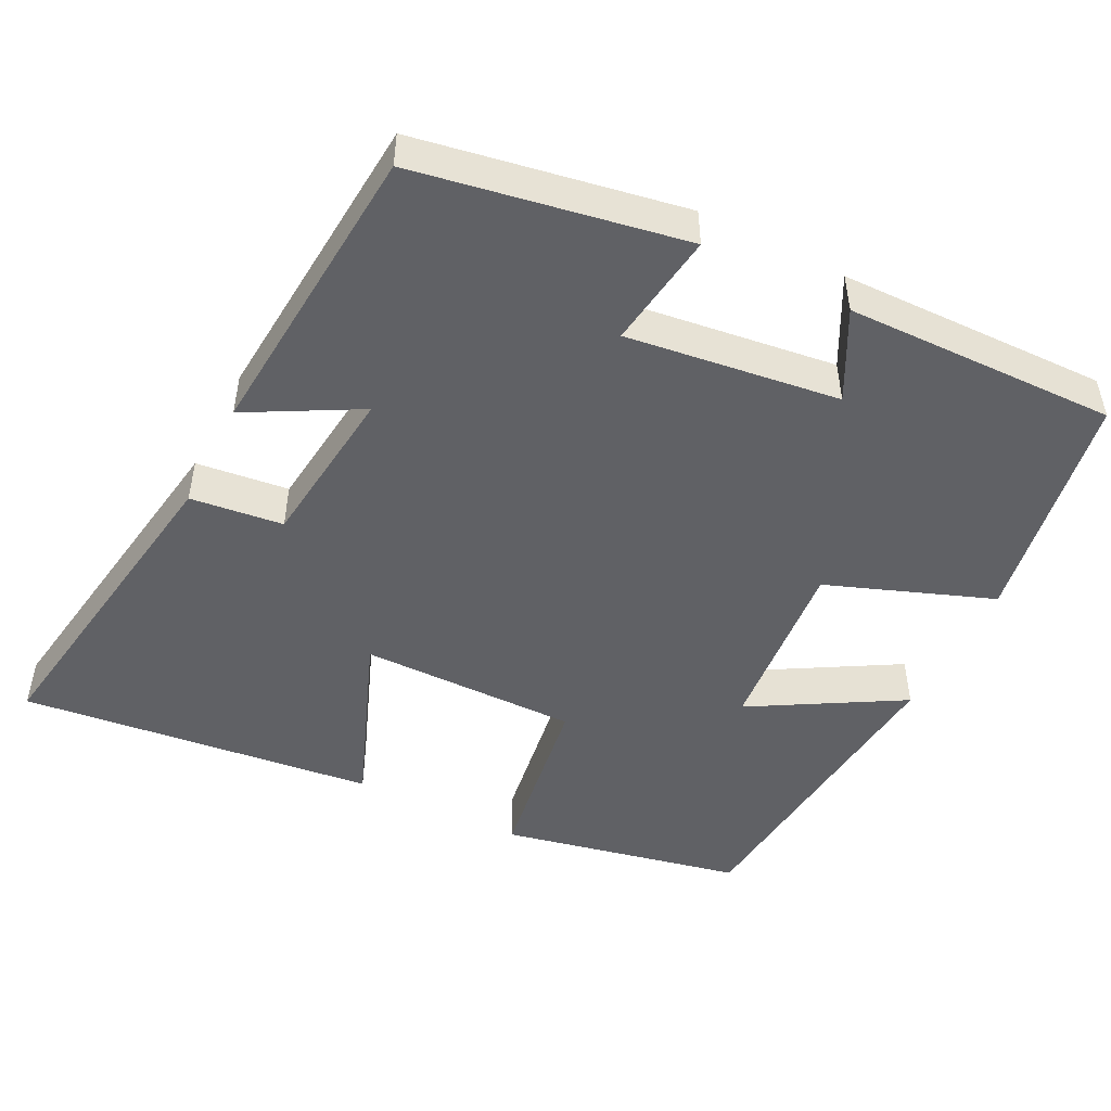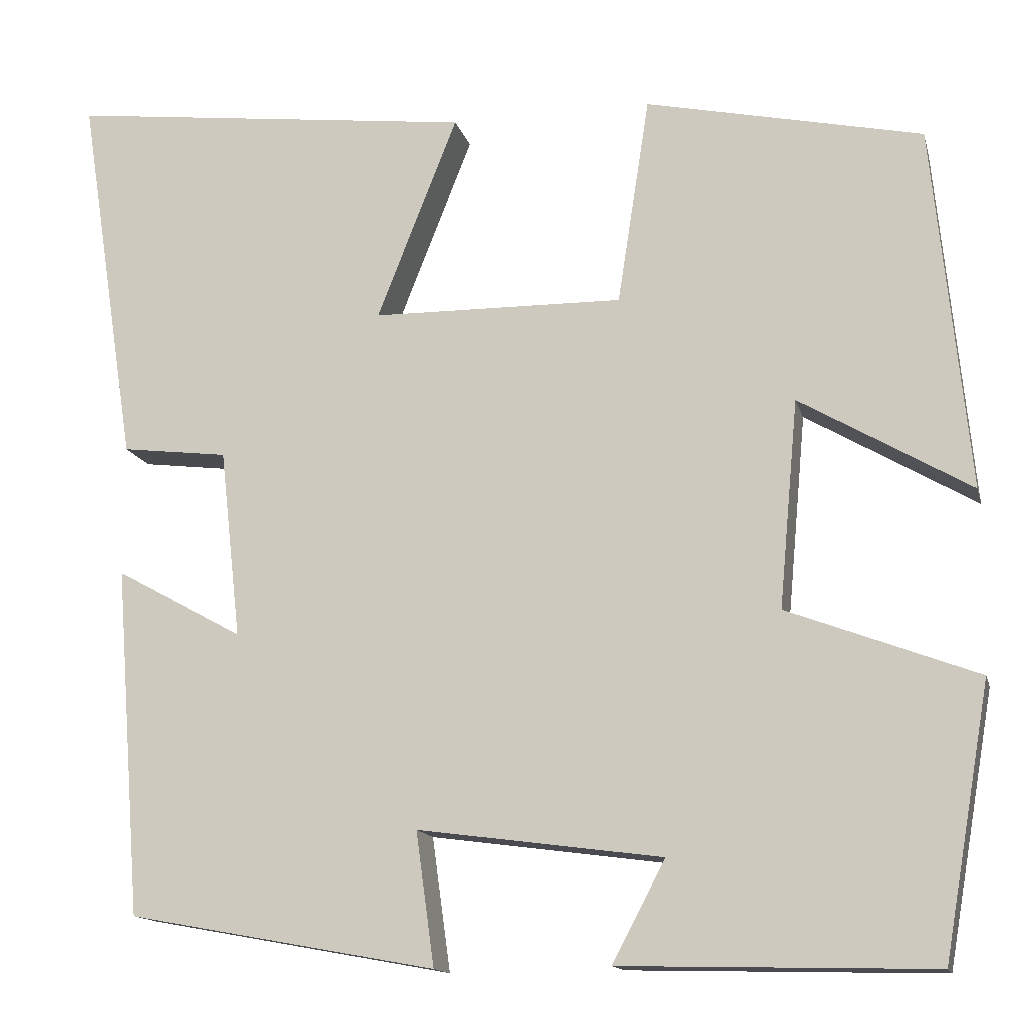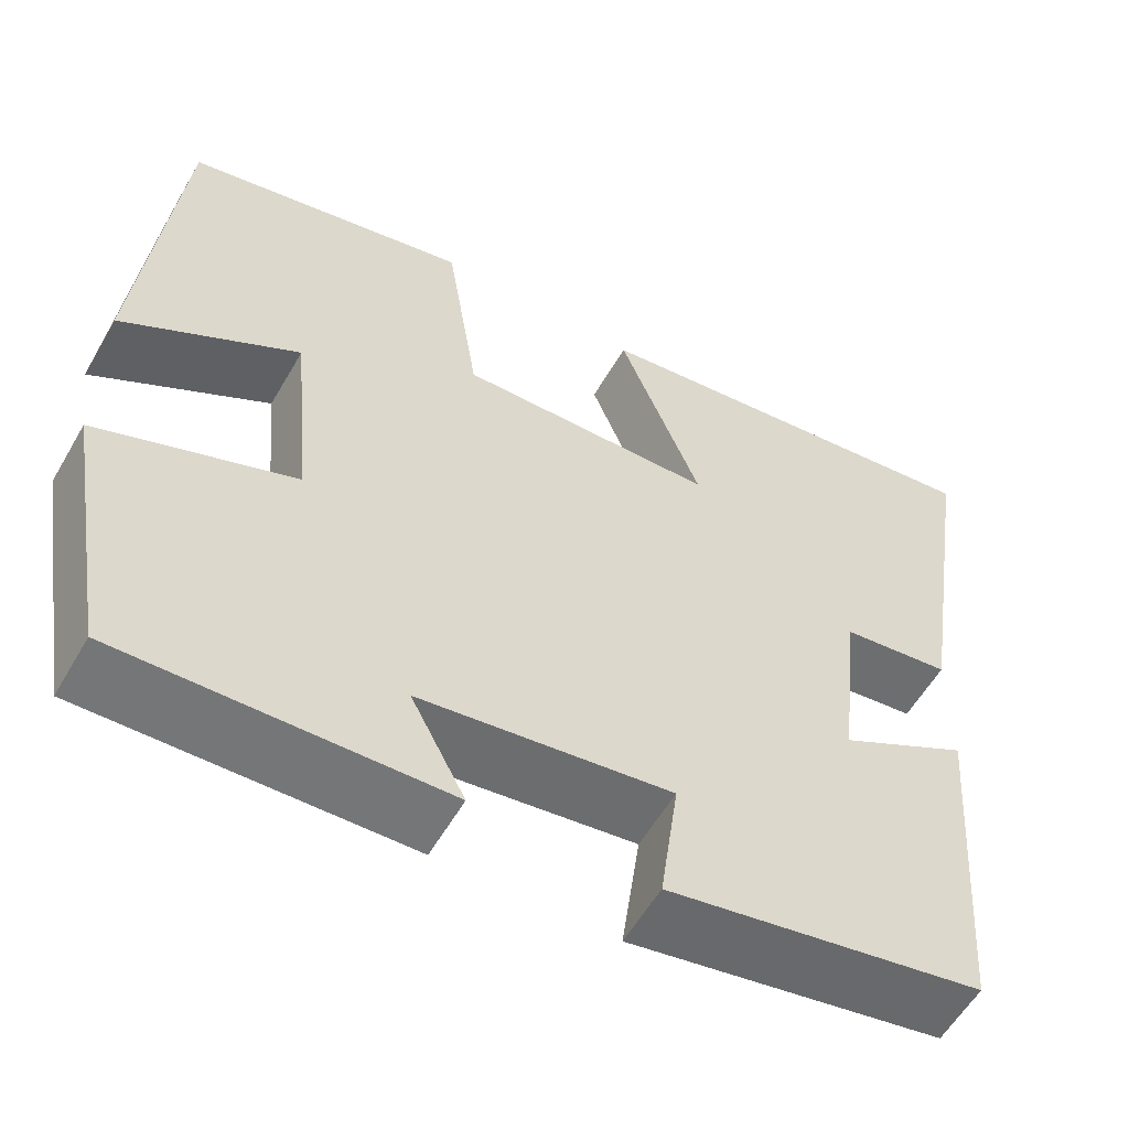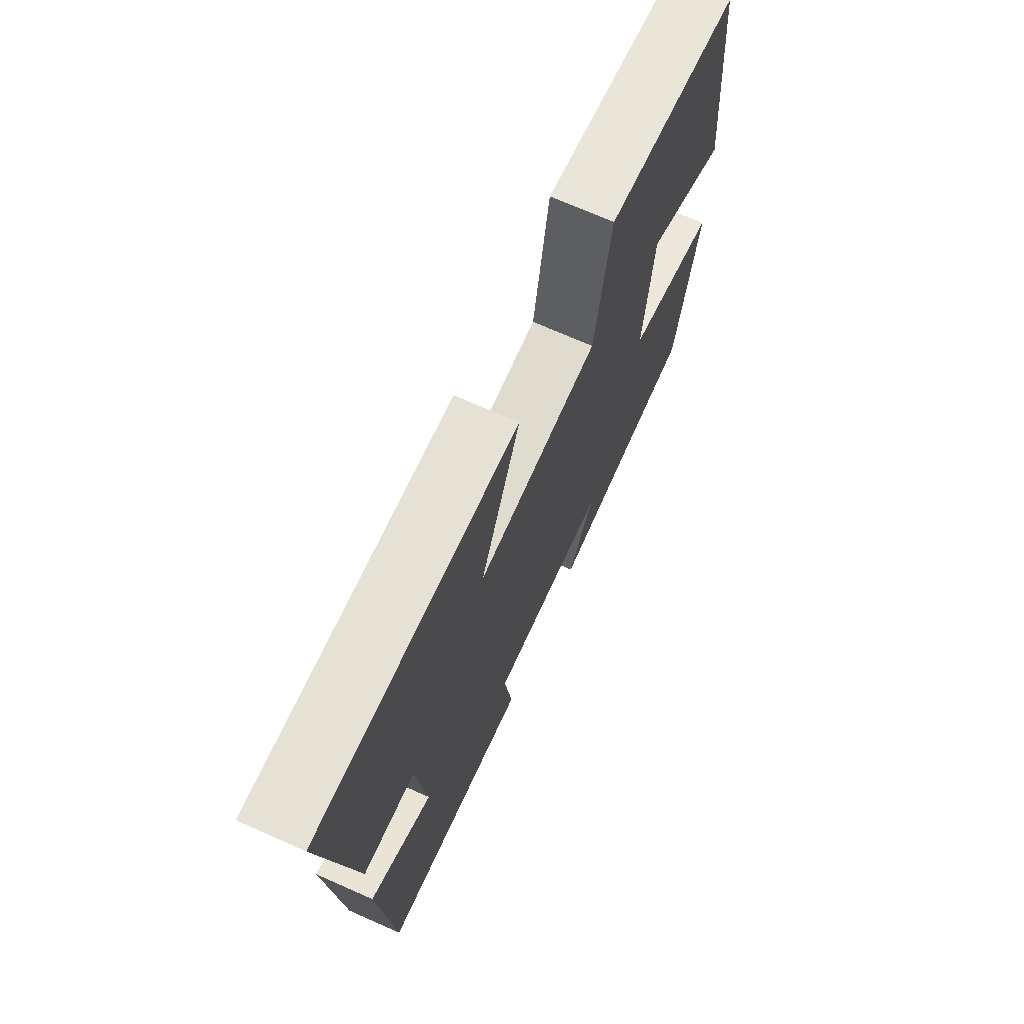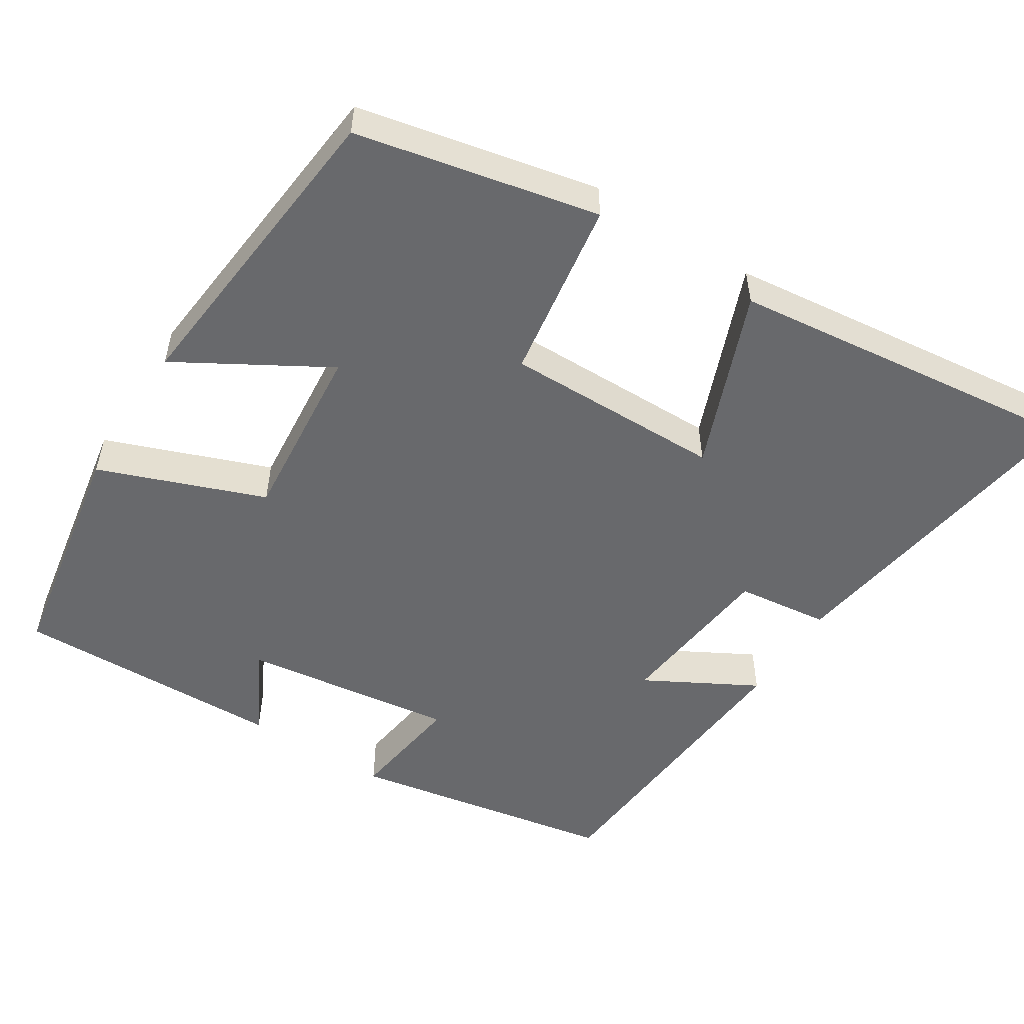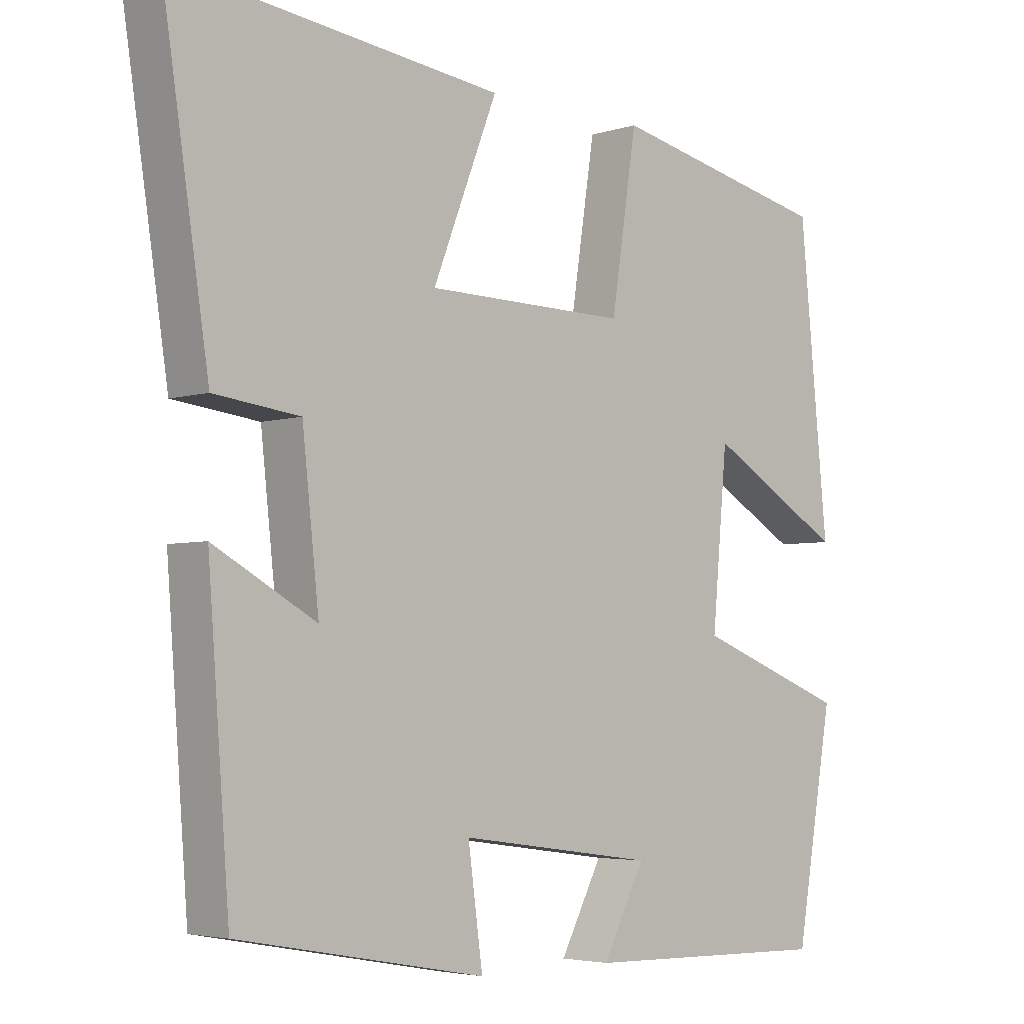
<metadata>
{"format":"obj","ext":"obj","renderer":"f3d","projection":"perspective","resolution":1024,"background":"white","views":[{"elev":-48.7,"azim":153.0,"up":"+Y"},{"elev":-14.2,"azim":-166.5,"up":"+Z"},{"elev":-57.4,"azim":-29.8,"up":"+Z"},{"elev":71.2,"azim":113.9,"up":"+Z"},{"elev":-52.7,"azim":-32.5,"up":"+Y"},{"elev":-4.2,"azim":135.7,"up":"+Z"}]}
</metadata>
<code>
v -0.459 0.07 0.431
v -0.139 0.07 0.5
v -0.102 0.07 0.26
v 0.188 0.07 0.264
v 0.095 0.07 0.5
v 0.567 0.07 0.556
v 0.5 0.07 0.12
v 0.377 0.07 0.105
v 0.353 0.07 -0.113
v 0.5 0.07 -0.032
v 0.469 0.07 -0.435
v 0.114 0.07 -0.5
v 0.135 0.07 -0.346
v -0.147 0.07 -0.384
v -0.086 0.07 -0.5
v -0.446 0.07 -0.509
v -0.5 0.07 -0.198
v -0.281 0.07 -0.115
v -0.303 0.07 0.125
v -0.5 0.07 0.01
v -0.459 0 0.431
v -0.139 0 0.5
v -0.102 0 0.26
v 0.188 0 0.264
v 0.095 0 0.5
v 0.567 0 0.556
v 0.5 0 0.12
v 0.377 0 0.105
v 0.353 0 -0.113
v 0.5 0 -0.032
v 0.469 0 -0.435
v 0.114 0 -0.5
v 0.135 0 -0.346
v -0.147 0 -0.384
v -0.086 0 -0.5
v -0.446 0 -0.509
v -0.5 0 -0.198
v -0.281 0 -0.115
v -0.303 0 0.125
v -0.5 0 0.01
f 19 20 1 2
f 18 19 2 3
f 16 17 18
f 16 18 3 4
f 14 15 16
f 14 16 4
f 13 14 4
f 10 11 12 13
f 9 10 13
f 8 9 13 4
f 6 7 8
f 4 5 6 8
f 22 21 40 39
f 23 22 39 38
f 38 37 36
f 24 23 38 36
f 36 35 34
f 24 36 34
f 24 34 33
f 33 32 31 30
f 33 30 29
f 24 33 29 28
f 28 27 26
f 28 26 25 24
f 1 21 22 2
f 2 22 23 3
f 3 23 24 4
f 4 24 25 5
f 5 25 26 6
f 6 26 27 7
f 7 27 28 8
f 8 28 29 9
f 9 29 30 10
f 10 30 31 11
f 11 31 32 12
f 12 32 33 13
f 13 33 34 14
f 14 34 35 15
f 15 35 36 16
f 16 36 37 17
f 17 37 38 18
f 18 38 39 19
f 19 39 40 20
f 20 40 21 1

</code>
